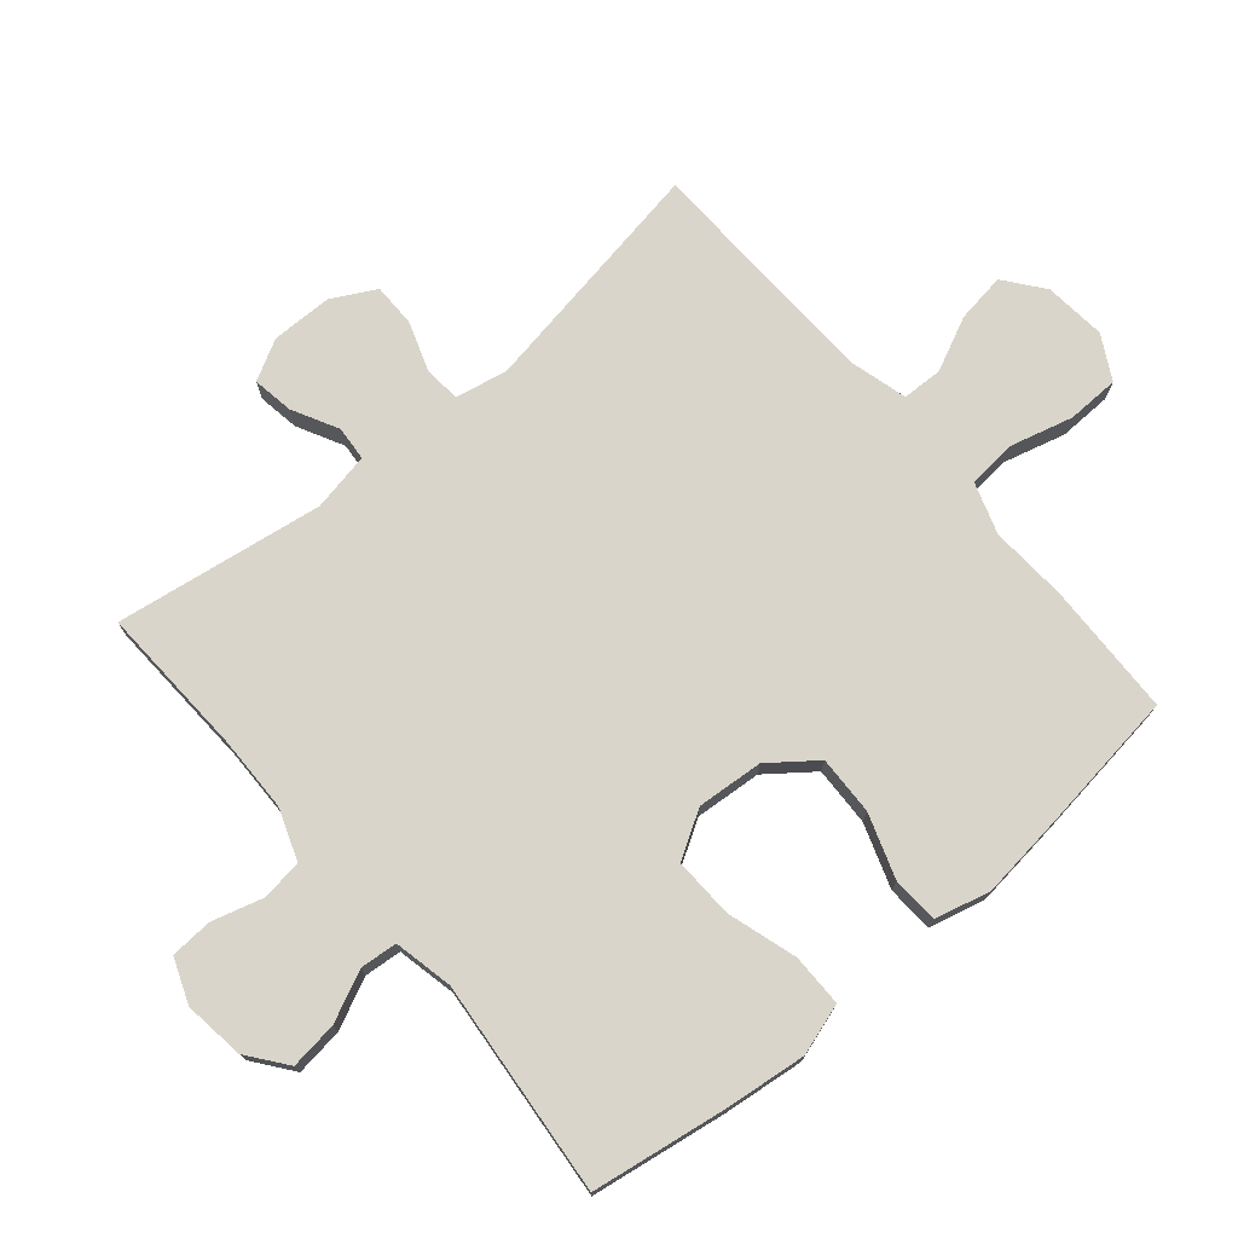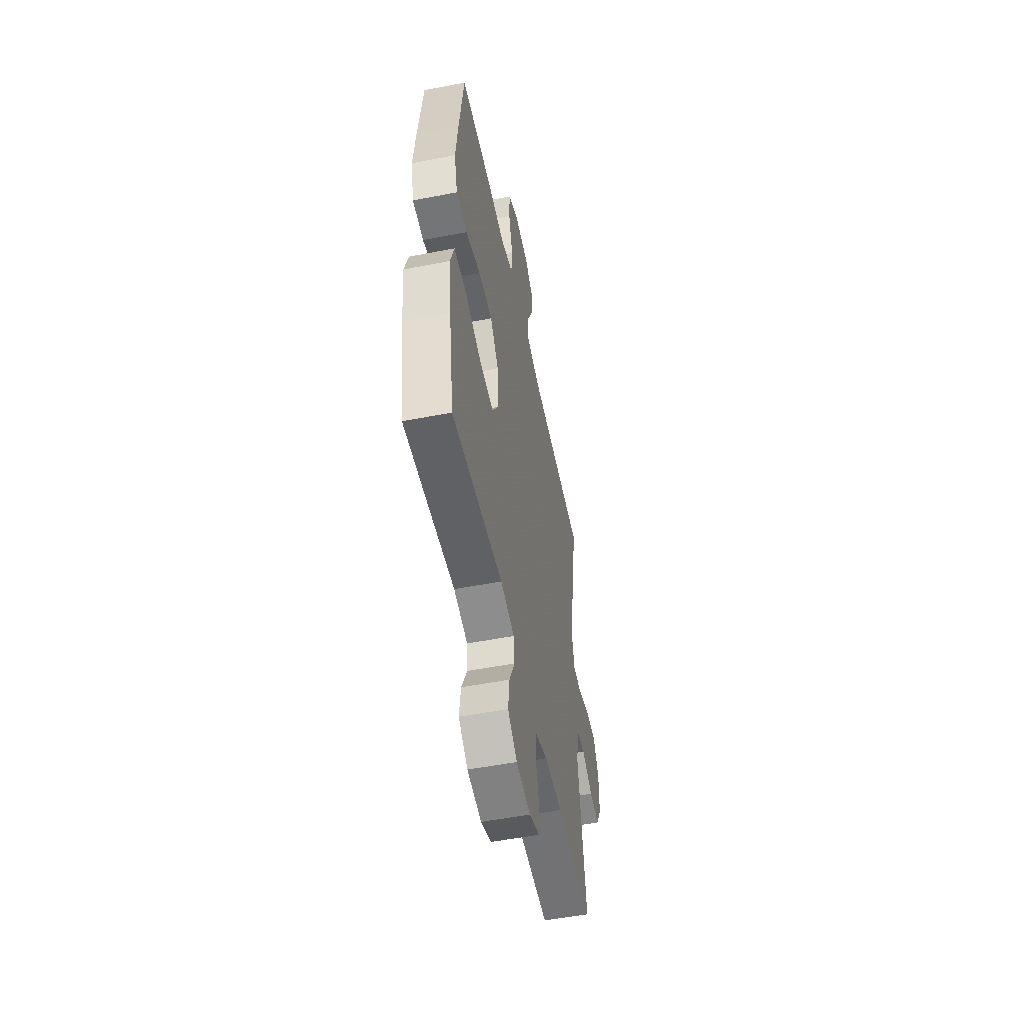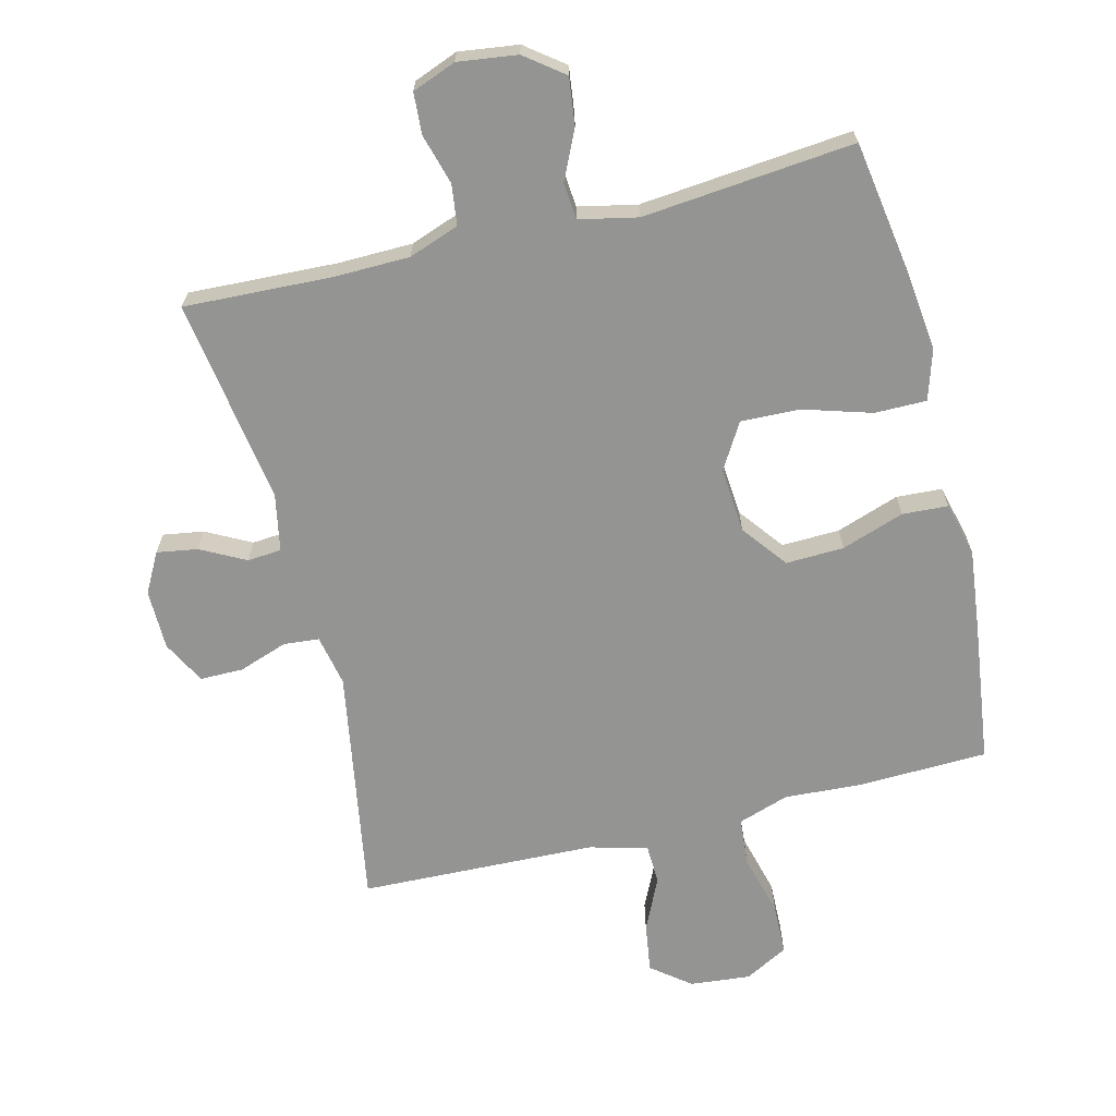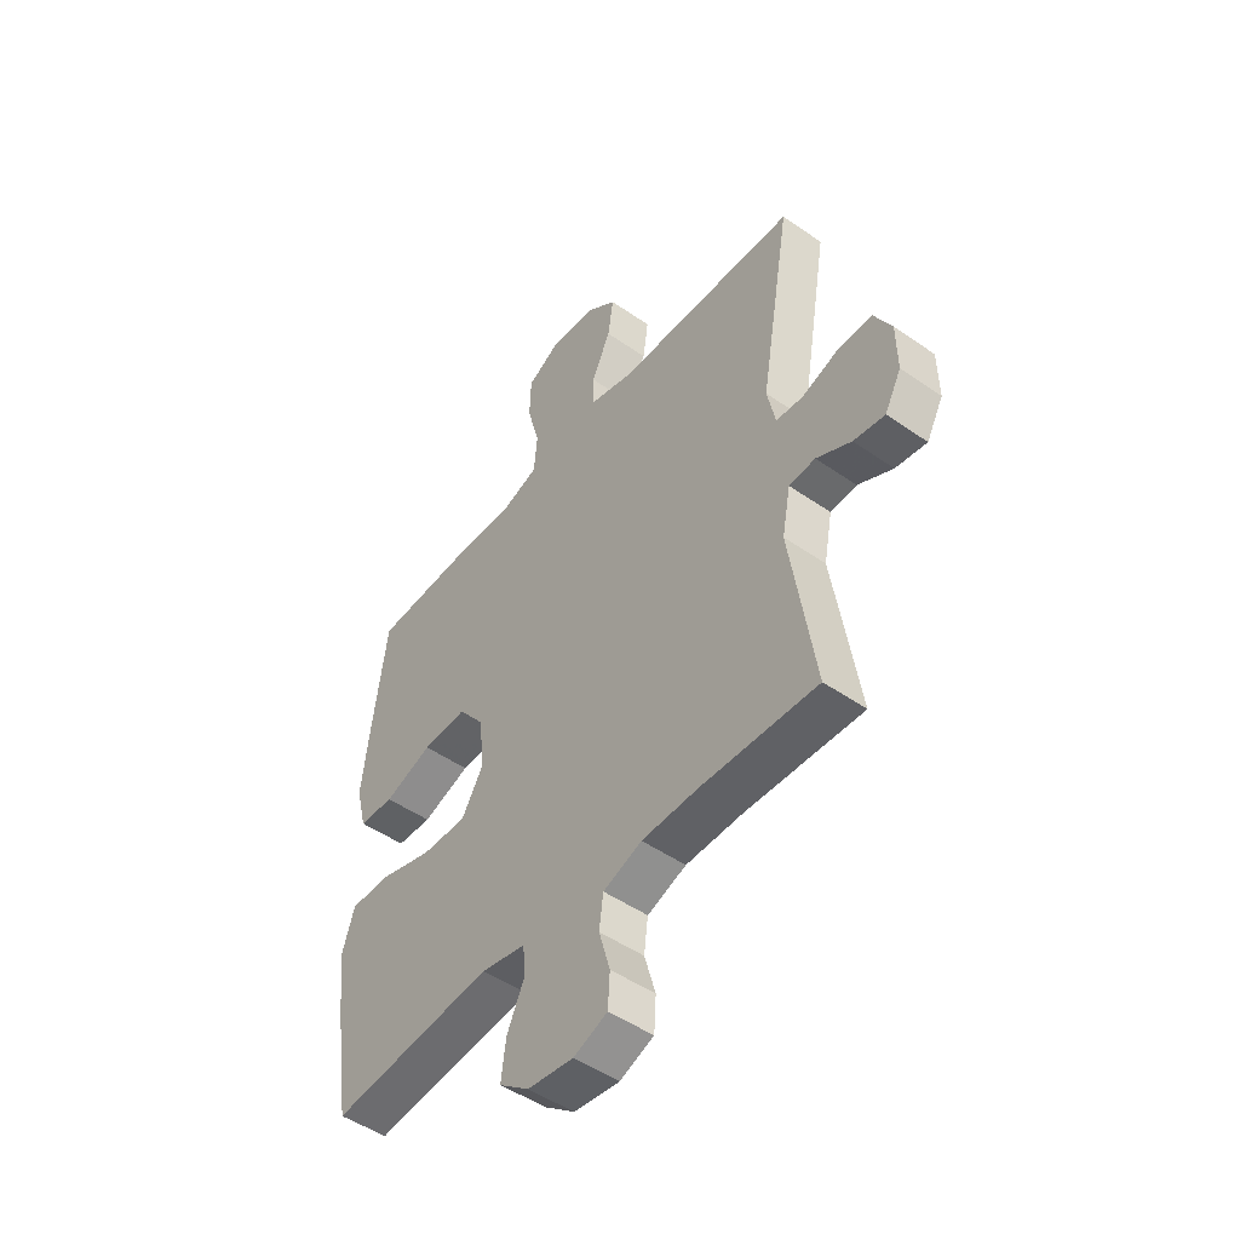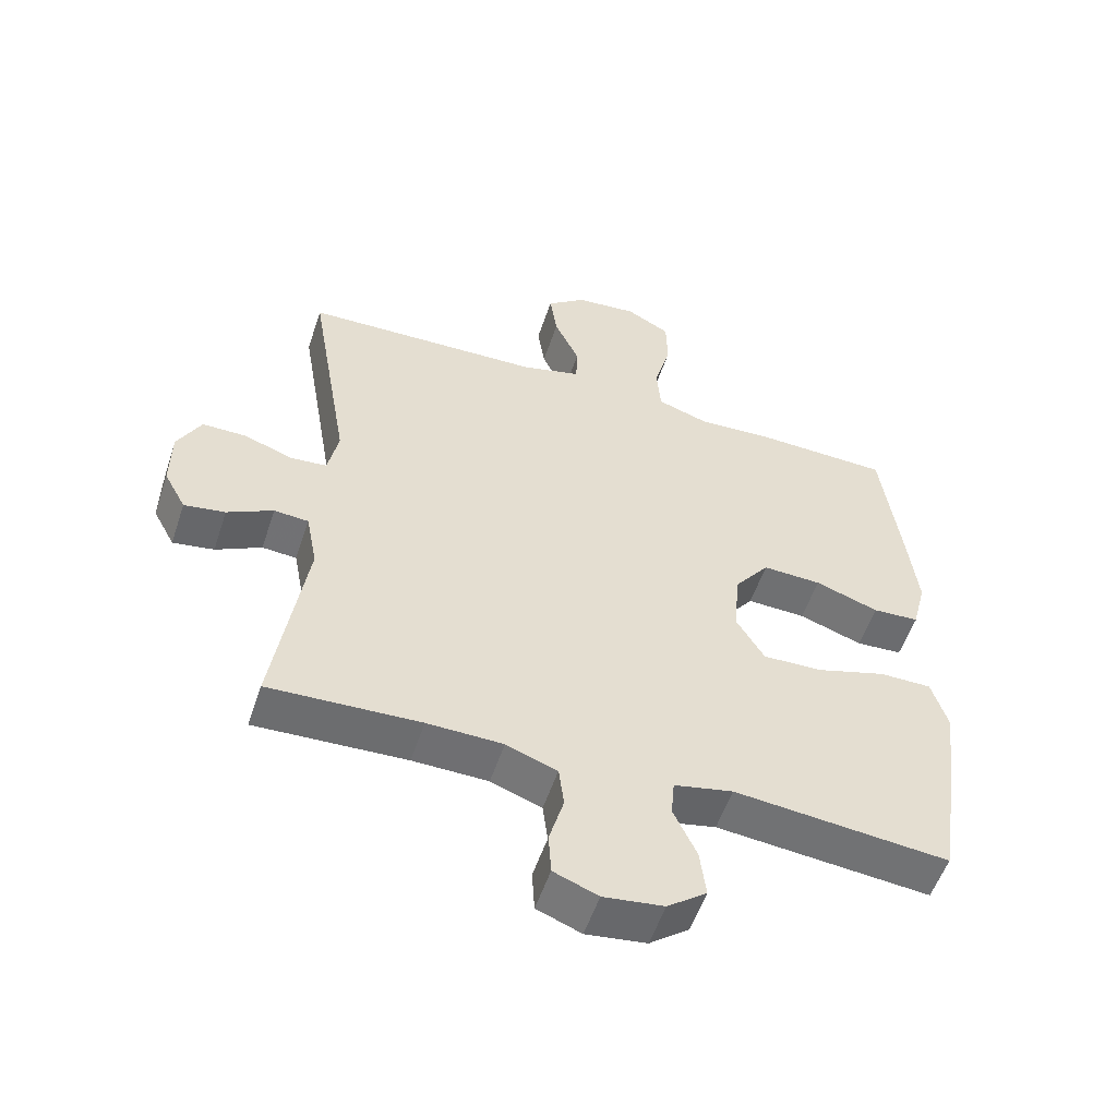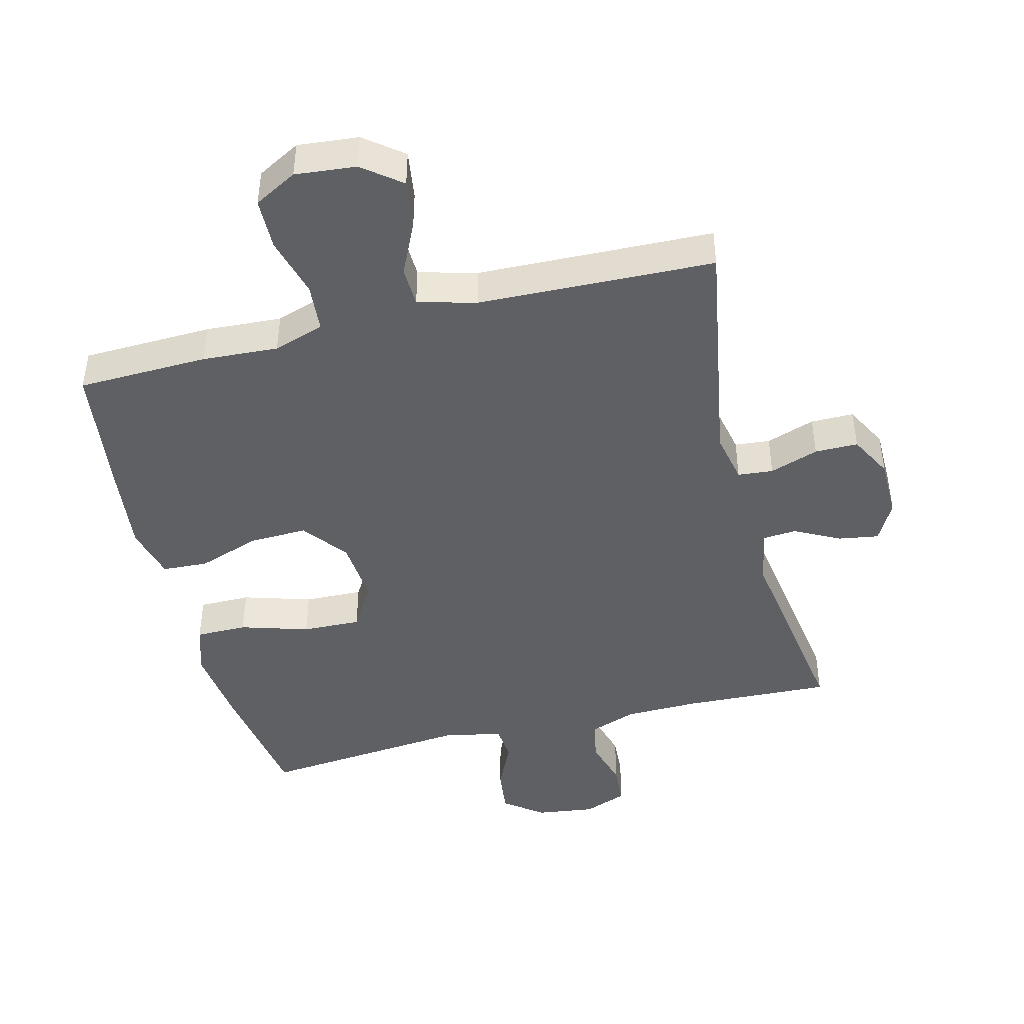
<metadata>
{"format":"obj","ext":"obj","renderer":"f3d","projection":"perspective","resolution":1024,"background":"white","views":[{"elev":74.3,"azim":-130.3,"up":"+Y"},{"elev":-53.2,"azim":-78.3,"up":"+Z"},{"elev":-67.0,"azim":-166.0,"up":"+Y"},{"elev":-49.2,"azim":52.3,"up":"+Z"},{"elev":-54.5,"azim":161.7,"up":"+Z"},{"elev":-44.5,"azim":14.2,"up":"+Y"}]}
</metadata>
<code>
v -0.5 0.07 0.5
v -0.3 0.07 0.506
v -0.183 0.07 0.499
v -0.105 0.07 0.525
v -0.099 0.07 0.599
v -0.124 0.07 0.693
v -0.122 0.07 0.772
v -0.056 0.07 0.808
v 0.037 0.07 0.799
v 0.096 0.07 0.753
v 0.085 0.07 0.678
v 0.047 0.07 0.597
v 0.049 0.07 0.536
v 0.138 0.07 0.512
v 0.5 0.07 0.5
v 0.438 0.07 0.136
v 0.454 0.07 0.058
v 0.508 0.07 0.053
v 0.583 0.07 0.079
v 0.649 0.07 0.079
v 0.684 0.07 0.013
v 0.685 0.07 -0.079
v 0.652 0.07 -0.14
v 0.59 0.07 -0.13
v 0.521 0.07 -0.094
v 0.469 0.07 -0.098
v 0.452 0.07 -0.186
v 0.5 0.07 -0.5
v 0.272 0.07 -0.49
v 0.158 0.07 -0.492
v 0.081 0.07 -0.52
v 0.073 0.07 -0.582
v 0.095 0.07 -0.659
v 0.091 0.07 -0.722
v 0.024 0.07 -0.748
v -0.067 0.07 -0.736
v -0.126 0.07 -0.691
v -0.117 0.07 -0.619
v -0.082 0.07 -0.544
v -0.087 0.07 -0.488
v -0.176 0.07 -0.469
v -0.5 0.07 -0.5
v -0.532 0.07 -0.295
v -0.546 0.07 -0.174
v -0.522 0.07 -0.097
v -0.443 0.07 -0.097
v -0.338 0.07 -0.129
v -0.248 0.07 -0.132
v -0.206 0.07 -0.062
v -0.214 0.07 0.038
v -0.267 0.07 0.107
v -0.356 0.07 0.104
v -0.452 0.07 0.071
v -0.522 0.07 0.075
v -0.543 0.07 0.158
v -0.528 0.07 0.287
v -0.5 0 0.5
v -0.3 0 0.506
v -0.183 0 0.499
v -0.105 0 0.525
v -0.099 0 0.599
v -0.124 0 0.693
v -0.122 0 0.772
v -0.056 0 0.808
v 0.037 0 0.799
v 0.096 0 0.753
v 0.085 0 0.678
v 0.047 0 0.597
v 0.049 0 0.536
v 0.138 0 0.512
v 0.5 0 0.5
v 0.438 0 0.136
v 0.454 0 0.058
v 0.508 0 0.053
v 0.583 0 0.079
v 0.649 0 0.079
v 0.684 0 0.013
v 0.685 0 -0.079
v 0.652 0 -0.14
v 0.59 0 -0.13
v 0.521 0 -0.094
v 0.469 0 -0.098
v 0.452 0 -0.186
v 0.5 0 -0.5
v 0.272 0 -0.49
v 0.158 0 -0.492
v 0.081 0 -0.52
v 0.073 0 -0.582
v 0.095 0 -0.659
v 0.091 0 -0.722
v 0.024 0 -0.748
v -0.067 0 -0.736
v -0.126 0 -0.691
v -0.117 0 -0.619
v -0.082 0 -0.544
v -0.087 0 -0.488
v -0.176 0 -0.469
v -0.5 0 -0.5
v -0.532 0 -0.295
v -0.546 0 -0.174
v -0.522 0 -0.097
v -0.443 0 -0.097
v -0.338 0 -0.129
v -0.248 0 -0.132
v -0.206 0 -0.062
v -0.214 0 0.038
v -0.267 0 0.107
v -0.356 0 0.104
v -0.452 0 0.071
v -0.522 0 0.075
v -0.543 0 0.158
v -0.528 0 0.287
f 1 2 3
f 56 1 3
f 55 56 3
f 54 55 3
f 53 54 3
f 52 53 3
f 51 52 3 4
f 50 51 4
f 49 50 4
f 45 46 47
f 44 45 47
f 43 44 47
f 42 43 47
f 41 42 47
f 40 41 47 48
f 37 38 39
f 36 37 39
f 35 36 39
f 34 35 39
f 33 34 39
f 32 33 39
f 31 32 39 40
f 40 48 49
f 31 40 49
f 30 31 49
f 27 28 29
f 30 49 4
f 29 30 4
f 27 29 4
f 26 27 4
f 23 24 25
f 22 23 25
f 21 22 25
f 20 21 25
f 19 20 25
f 18 19 25
f 14 15 16
f 13 14 16 17
f 10 11 12
f 9 10 12
f 8 9 12
f 7 8 12
f 6 7 12
f 5 6 12
f 5 12 13
f 4 5 13 17
f 17 18 25 26
f 4 17 26
f 59 58 57
f 59 57 112
f 59 112 111
f 59 111 110
f 59 110 109
f 59 109 108
f 60 59 108 107
f 60 107 106
f 60 106 105
f 103 102 101
f 103 101 100
f 103 100 99
f 103 99 98
f 103 98 97
f 104 103 97 96
f 95 94 93
f 95 93 92
f 95 92 91
f 95 91 90
f 95 90 89
f 95 89 88
f 96 95 88 87
f 105 104 96
f 105 96 87
f 105 87 86
f 85 84 83
f 60 105 86
f 60 86 85
f 60 85 83
f 60 83 82
f 81 80 79
f 81 79 78
f 81 78 77
f 81 77 76
f 81 76 75
f 81 75 74
f 72 71 70
f 73 72 70 69
f 68 67 66
f 68 66 65
f 68 65 64
f 68 64 63
f 68 63 62
f 68 62 61
f 69 68 61
f 73 69 61 60
f 82 81 74 73
f 82 73 60
f 1 57 58 2
f 2 58 59 3
f 3 59 60 4
f 4 60 61 5
f 5 61 62 6
f 6 62 63 7
f 7 63 64 8
f 8 64 65 9
f 9 65 66 10
f 10 66 67 11
f 11 67 68 12
f 12 68 69 13
f 13 69 70 14
f 14 70 71 15
f 15 71 72 16
f 16 72 73 17
f 17 73 74 18
f 18 74 75 19
f 19 75 76 20
f 20 76 77 21
f 21 77 78 22
f 22 78 79 23
f 23 79 80 24
f 24 80 81 25
f 25 81 82 26
f 26 82 83 27
f 27 83 84 28
f 28 84 85 29
f 29 85 86 30
f 30 86 87 31
f 31 87 88 32
f 32 88 89 33
f 33 89 90 34
f 34 90 91 35
f 35 91 92 36
f 36 92 93 37
f 37 93 94 38
f 38 94 95 39
f 39 95 96 40
f 40 96 97 41
f 41 97 98 42
f 42 98 99 43
f 43 99 100 44
f 44 100 101 45
f 45 101 102 46
f 46 102 103 47
f 47 103 104 48
f 48 104 105 49
f 49 105 106 50
f 50 106 107 51
f 51 107 108 52
f 52 108 109 53
f 53 109 110 54
f 54 110 111 55
f 55 111 112 56
f 56 112 57 1

</code>
